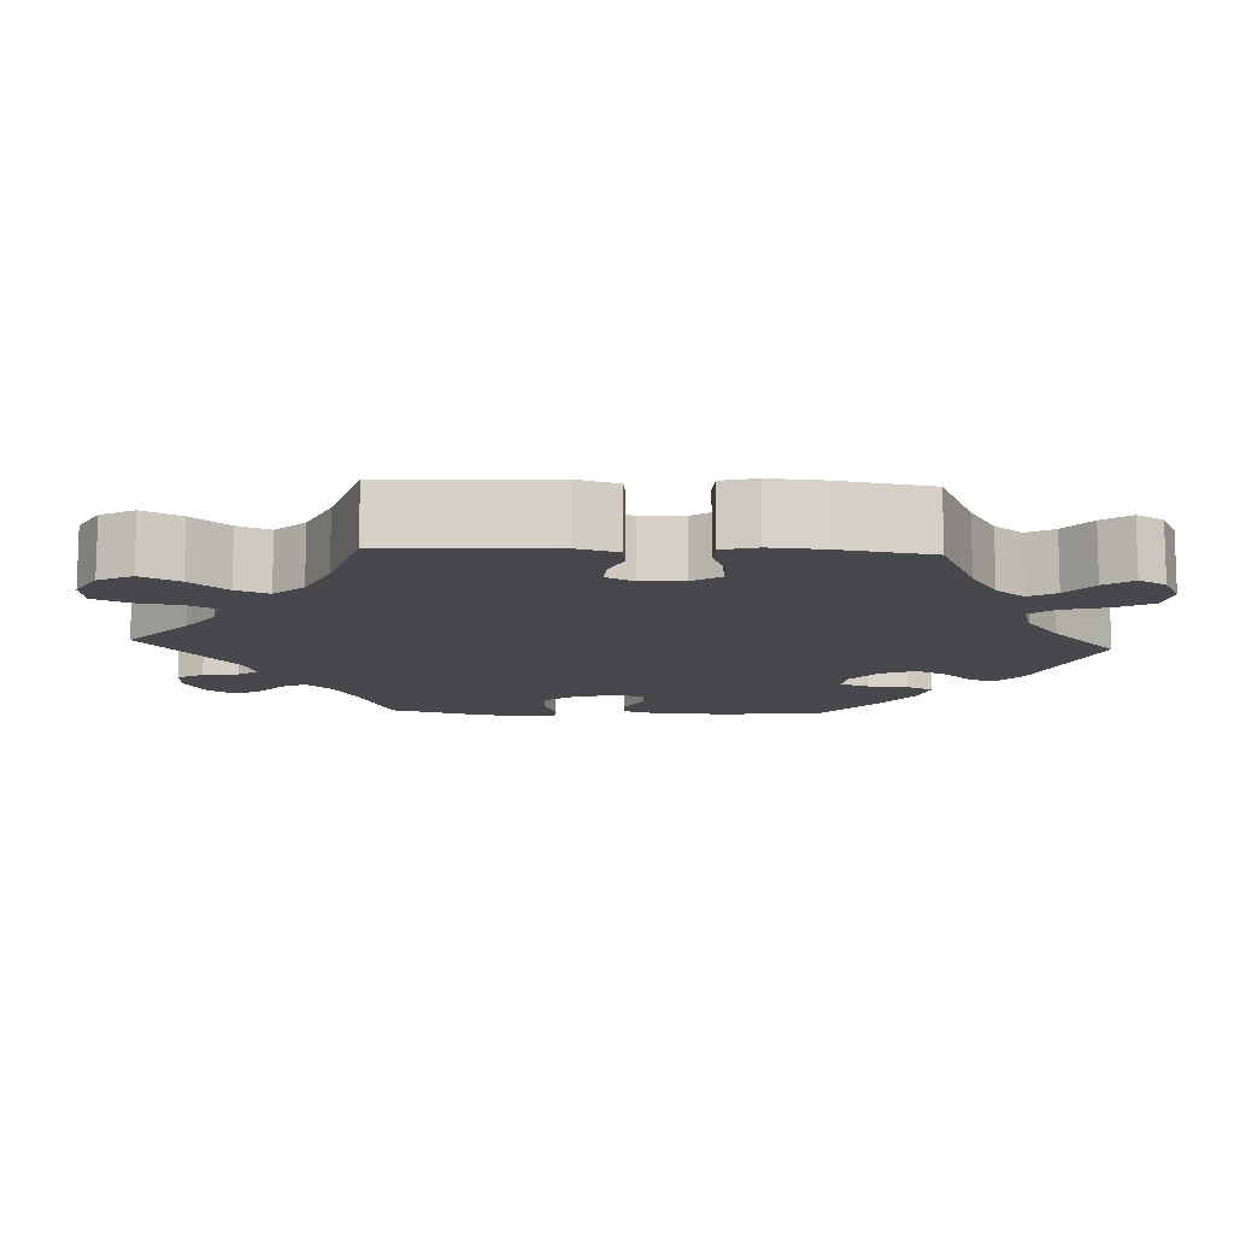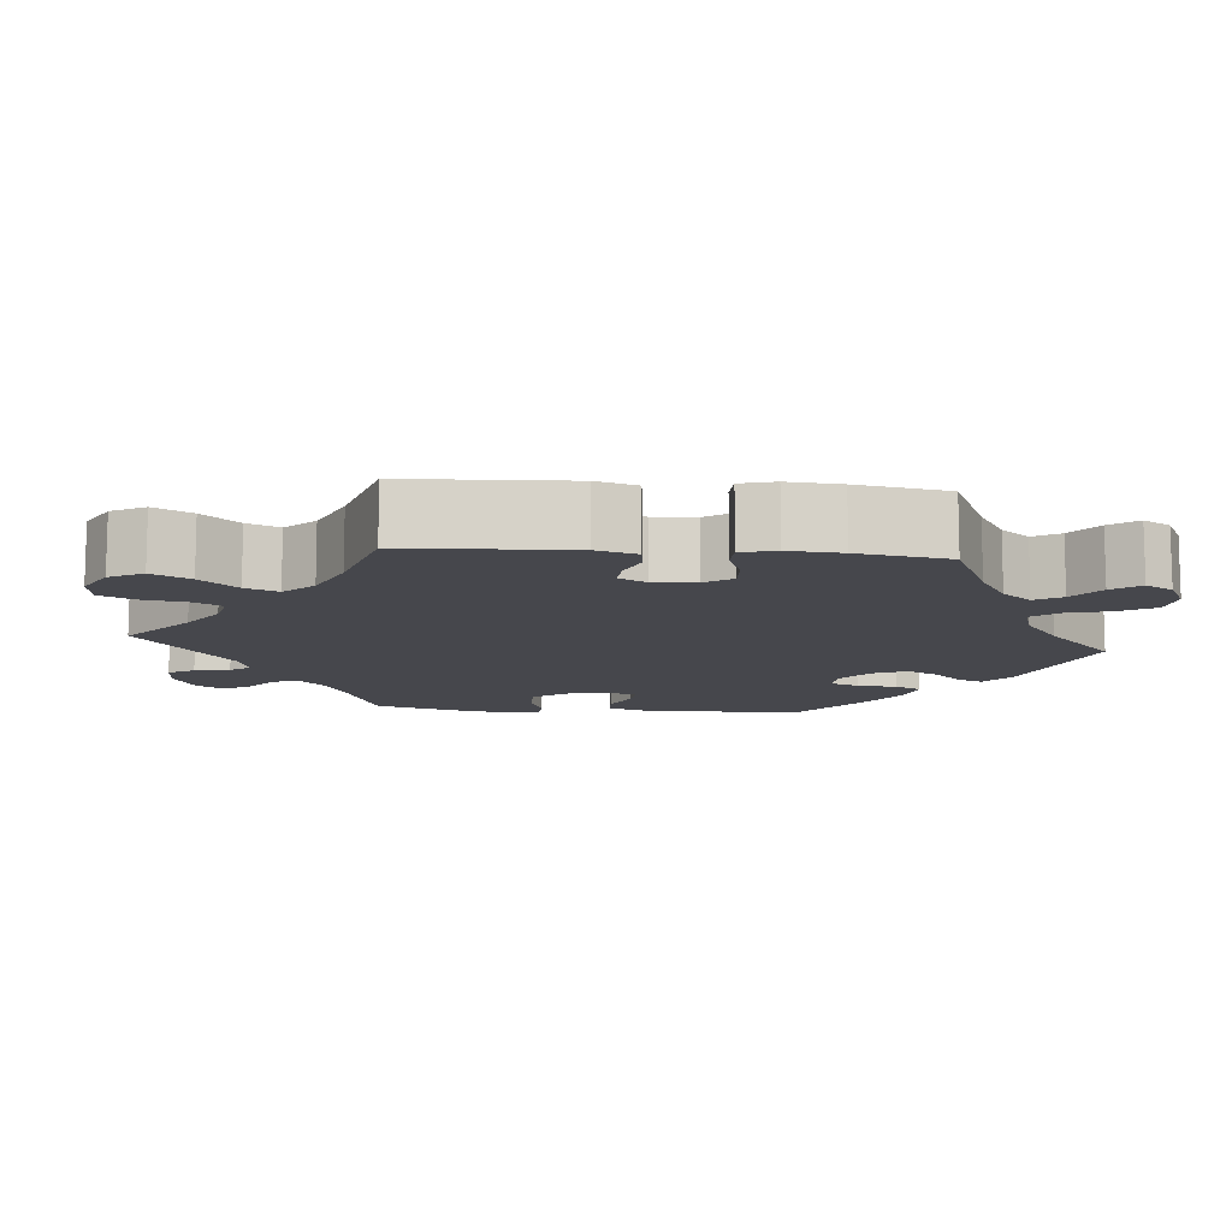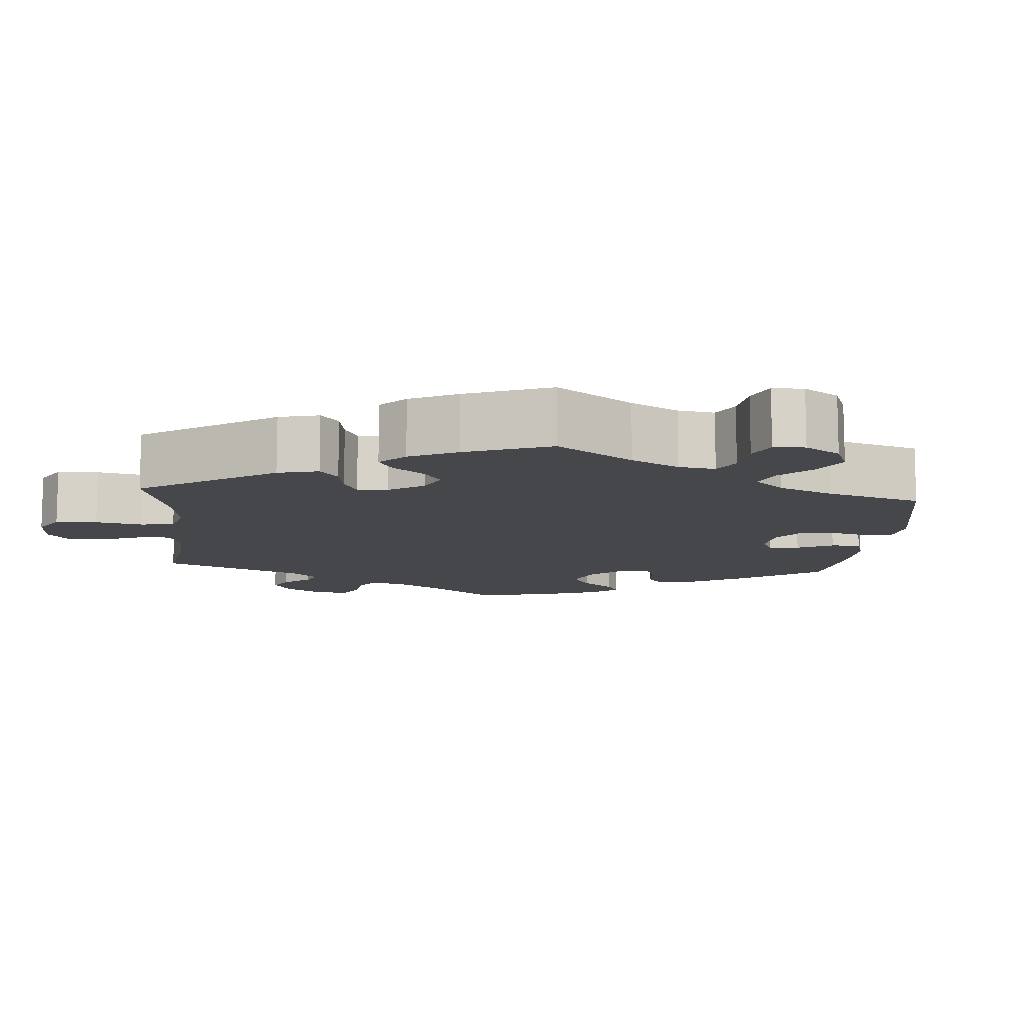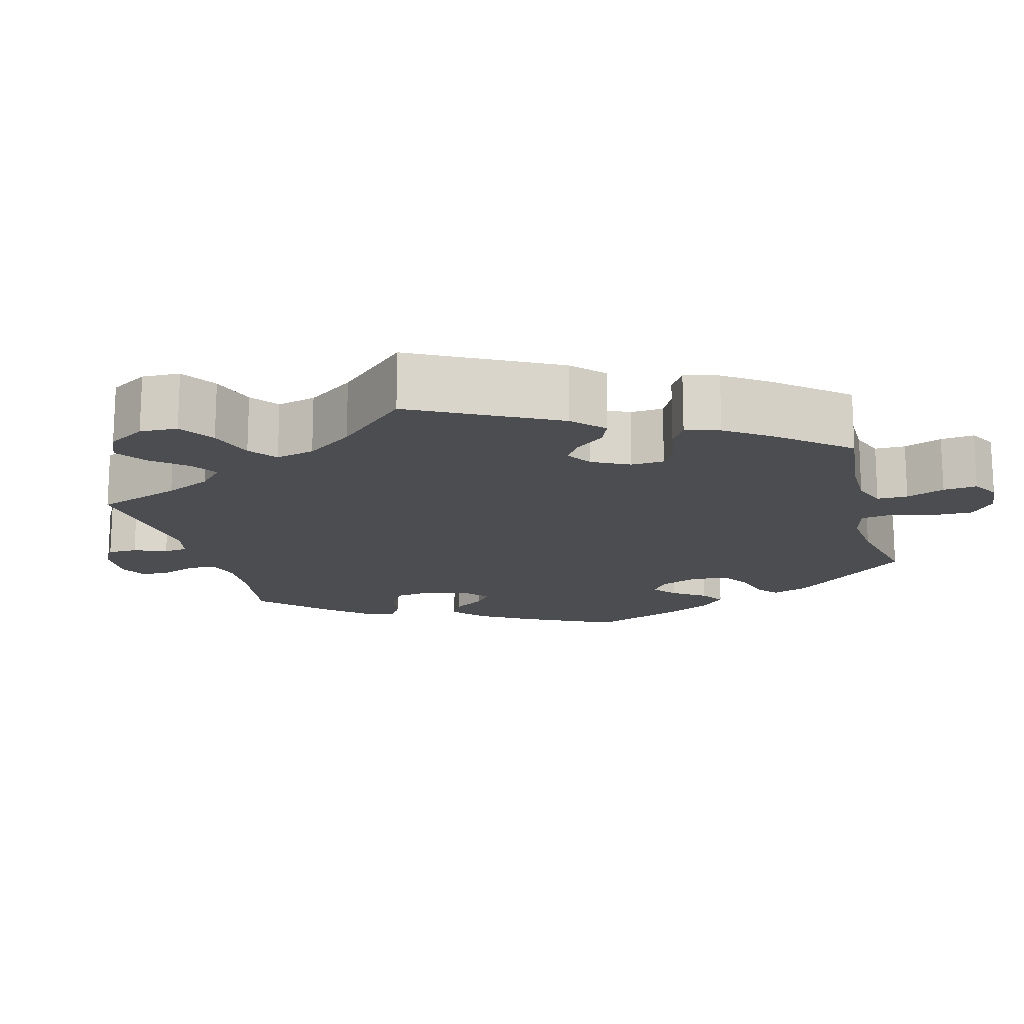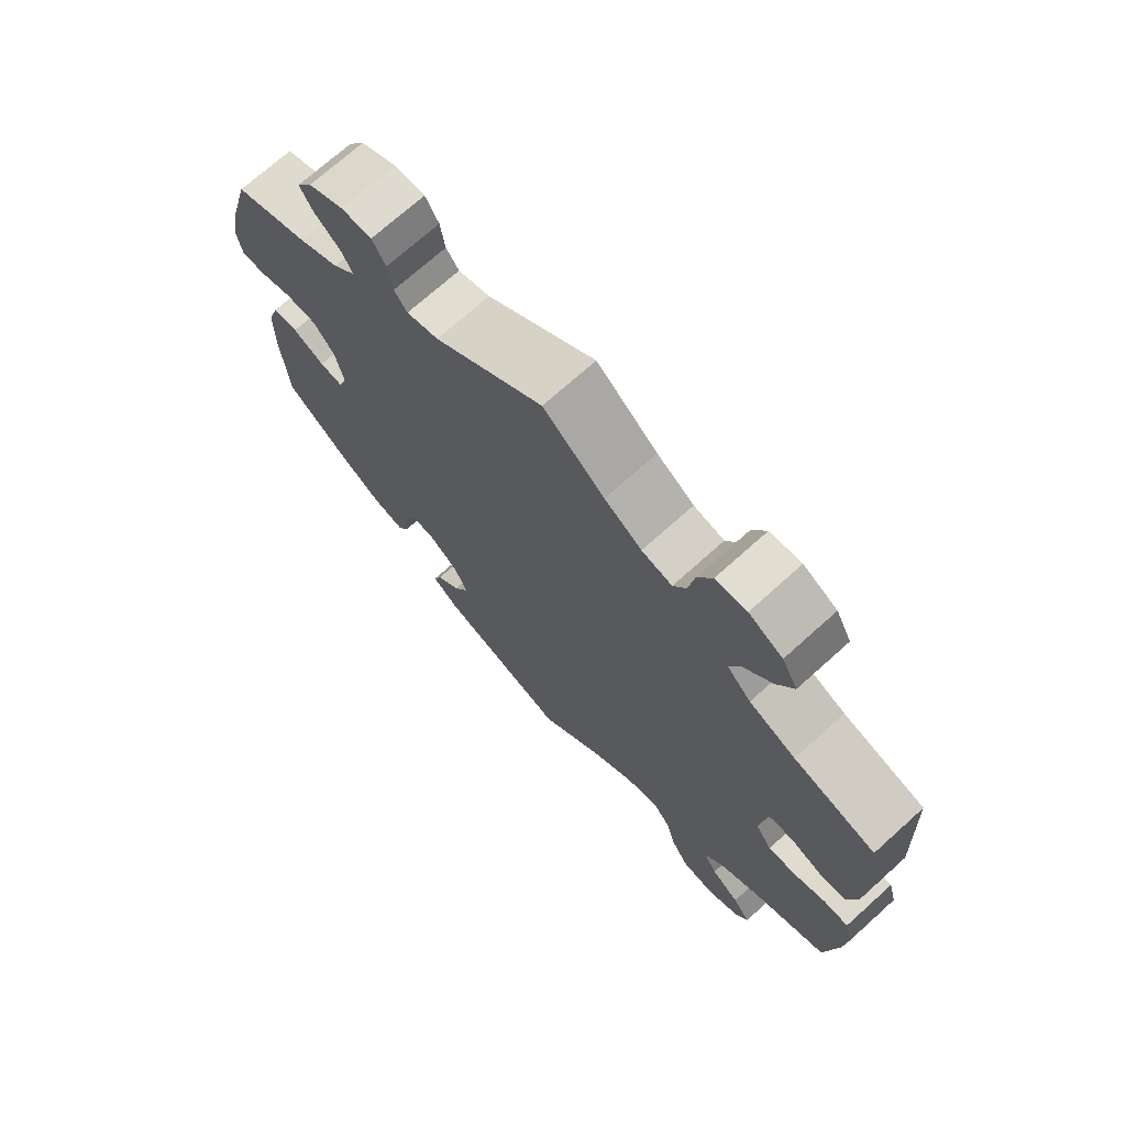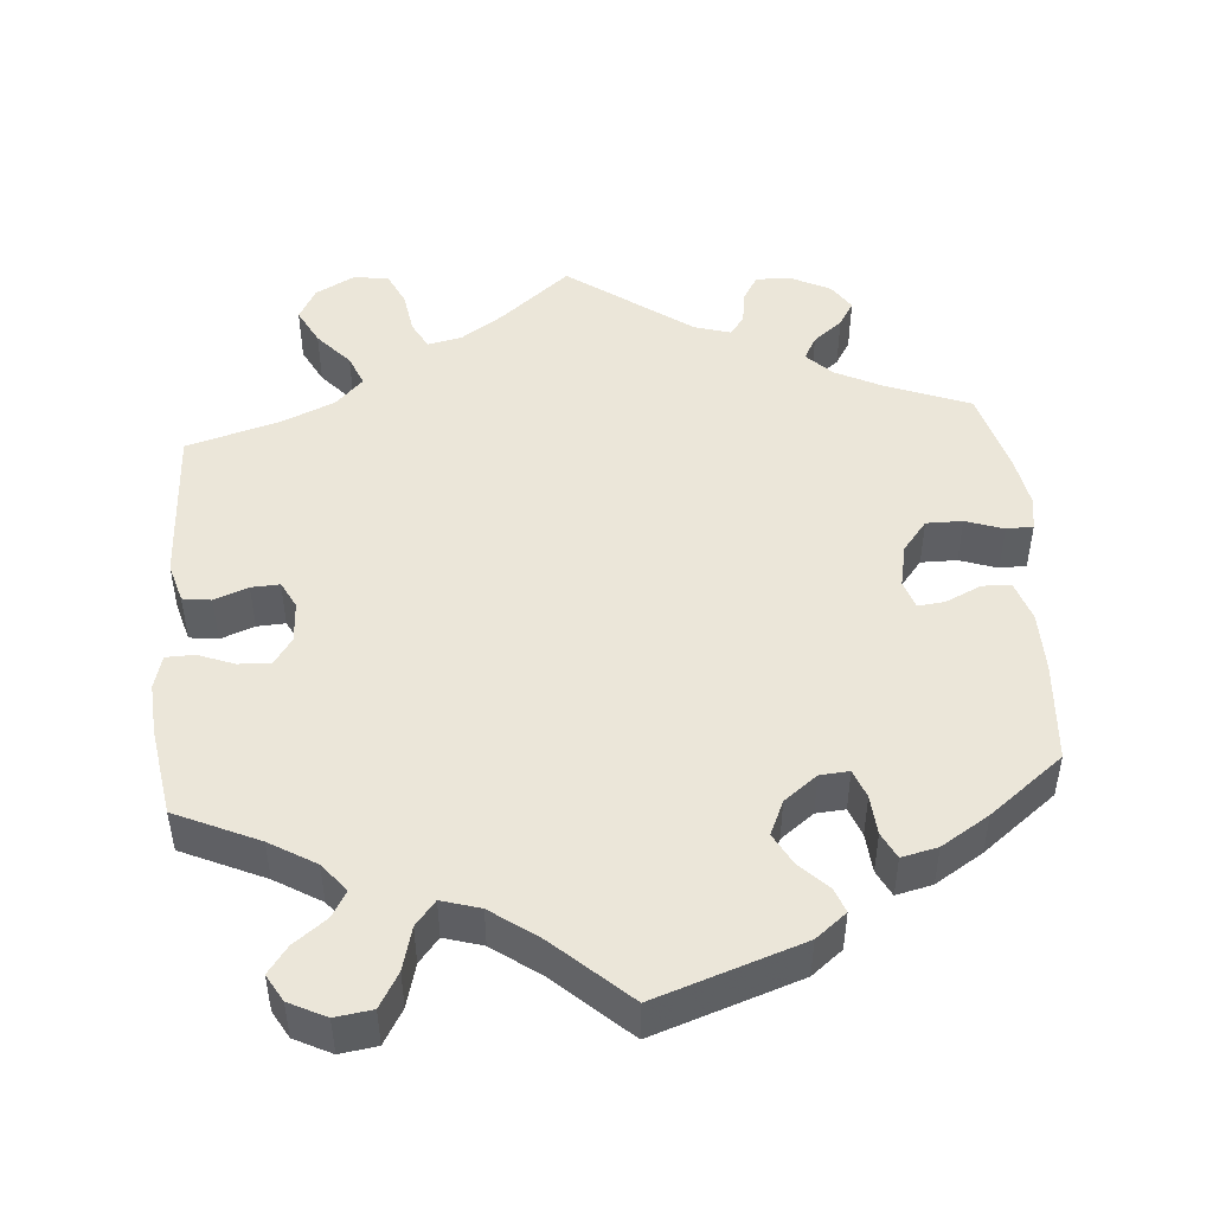
<metadata>
{"format":"obj","ext":"obj","renderer":"f3d","projection":"perspective","resolution":1024,"background":"white","views":[{"elev":-11.2,"azim":87.0,"up":"+Y"},{"elev":-10.9,"azim":84.8,"up":"+Y"},{"elev":-10.8,"azim":115.3,"up":"+Y"},{"elev":-15.8,"azim":74.6,"up":"+Y"},{"elev":71.7,"azim":48.0,"up":"+Z"},{"elev":47.9,"azim":175.5,"up":"+Y"}]}
</metadata>
<code>
v 0.09 0.07 0.503
v 0.145 0.07 0.466
v 0.19 0.07 0.456
v 0.209 0.07 0.492
v 0.218 0.07 0.548
v 0.239 0.07 0.592
v 0.285 0.07 0.597
v 0.335 0.07 0.57
v 0.358 0.07 0.527
v 0.333 0.07 0.479
v 0.292 0.07 0.433
v 0.275 0.07 0.392
v 0.311 0.07 0.355
v 0.38 0.07 0.325
v 0.501 0.07 0.29
v 0.511 0.07 0.082
v 0.496 0.07 0.03
v 0.459 0.07 0.025
v 0.415 0.07 0.042
v 0.378 0.07 0.044
v 0.36 0.07 0.009
v 0.363 0.07 -0.045
v 0.387 0.07 -0.08
v 0.429 0.07 -0.078
v 0.476 0.07 -0.06
v 0.513 0.07 -0.061
v 0.525 0.07 -0.105
v 0.52 0.07 -0.173
v 0.501 0.07 -0.289
v 0.393 0.07 -0.338
v 0.333 0.07 -0.374
v 0.303 0.07 -0.411
v 0.323 0.07 -0.445
v 0.365 0.07 -0.477
v 0.391 0.07 -0.512
v 0.371 0.07 -0.547
v 0.323 0.07 -0.571
v 0.275 0.07 -0.564
v 0.249 0.07 -0.519
v 0.234 0.07 -0.463
v 0.208 0.07 -0.431
v 0.158 0.07 -0.446
v 0.096 0.07 -0.491
v 0.001 0.07 -0.578
v -0.189 0.07 -0.513
v -0.229 0.07 -0.481
v -0.217 0.07 -0.449
v -0.181 0.07 -0.413
v -0.159 0.07 -0.372
v -0.179 0.07 -0.327
v -0.222 0.07 -0.294
v -0.26 0.07 -0.291
v -0.274 0.07 -0.328
v -0.278 0.07 -0.38
v -0.295 0.07 -0.414
v -0.342 0.07 -0.403
v -0.404 0.07 -0.364
v -0.5 0.07 -0.289
v -0.51 0.07 -0.157
v -0.509 0.07 -0.078
v -0.492 0.07 -0.026
v -0.455 0.07 -0.024
v -0.408 0.07 -0.046
v -0.373 0.07 -0.05
v -0.361 0.07 -0.013
v -0.373 0.07 0.044
v -0.405 0.07 0.084
v -0.452 0.07 0.084
v -0.501 0.07 0.067
v -0.536 0.07 0.068
v -0.543 0.07 0.111
v -0.531 0.07 0.177
v -0.5 0.07 0.289
v -0.391 0.07 0.331
v -0.331 0.07 0.361
v -0.298 0.07 0.394
v -0.315 0.07 0.425
v -0.353 0.07 0.456
v -0.373 0.07 0.489
v -0.35 0.07 0.524
v -0.298 0.07 0.55
v -0.253 0.07 0.551
v -0.233 0.07 0.518
v -0.226 0.07 0.473
v -0.207 0.07 0.448
v -0.16 0.07 0.462
v 0 0.07 0.578
v 0.09 0 0.503
v 0.145 0 0.466
v 0.19 0 0.456
v 0.209 0 0.492
v 0.218 0 0.548
v 0.239 0 0.592
v 0.285 0 0.597
v 0.335 0 0.57
v 0.358 0 0.527
v 0.333 0 0.479
v 0.292 0 0.433
v 0.275 0 0.392
v 0.311 0 0.355
v 0.38 0 0.325
v 0.501 0 0.29
v 0.511 0 0.082
v 0.496 0 0.03
v 0.459 0 0.025
v 0.415 0 0.042
v 0.378 0 0.044
v 0.36 0 0.009
v 0.363 0 -0.045
v 0.387 0 -0.08
v 0.429 0 -0.078
v 0.476 0 -0.06
v 0.513 0 -0.061
v 0.525 0 -0.105
v 0.52 0 -0.173
v 0.501 0 -0.289
v 0.393 0 -0.338
v 0.333 0 -0.374
v 0.303 0 -0.411
v 0.323 0 -0.445
v 0.365 0 -0.477
v 0.391 0 -0.512
v 0.371 0 -0.547
v 0.323 0 -0.571
v 0.275 0 -0.564
v 0.249 0 -0.519
v 0.234 0 -0.463
v 0.208 0 -0.431
v 0.158 0 -0.446
v 0.096 0 -0.491
v 0.001 0 -0.578
v -0.189 0 -0.513
v -0.229 0 -0.481
v -0.217 0 -0.449
v -0.181 0 -0.413
v -0.159 0 -0.372
v -0.179 0 -0.327
v -0.222 0 -0.294
v -0.26 0 -0.291
v -0.274 0 -0.328
v -0.278 0 -0.38
v -0.295 0 -0.414
v -0.342 0 -0.403
v -0.404 0 -0.364
v -0.5 0 -0.289
v -0.51 0 -0.157
v -0.509 0 -0.078
v -0.492 0 -0.026
v -0.455 0 -0.024
v -0.408 0 -0.046
v -0.373 0 -0.05
v -0.361 0 -0.013
v -0.373 0 0.044
v -0.405 0 0.084
v -0.452 0 0.084
v -0.501 0 0.067
v -0.536 0 0.068
v -0.543 0 0.111
v -0.531 0 0.177
v -0.5 0 0.289
v -0.391 0 0.331
v -0.331 0 0.361
v -0.298 0 0.394
v -0.315 0 0.425
v -0.353 0 0.456
v -0.373 0 0.489
v -0.35 0 0.524
v -0.298 0 0.55
v -0.253 0 0.551
v -0.233 0 0.518
v -0.226 0 0.473
v -0.207 0 0.448
v -0.16 0 0.462
v 0 0 0.578
f 86 87 1
f 85 86 1 2
f 81 82 83 84
f 81 84 85
f 80 81 85
f 77 78 79 80
f 76 77 80 85
f 75 76 85 2
f 71 72 73 74
f 68 69 70 71
f 67 68 71 74
f 66 67 74 75
f 60 61 62 63
f 60 63 64
f 59 60 64
f 58 59 64
f 57 58 64
f 56 57 64 65
f 53 54 55 56
f 52 53 56 65
f 45 46 47 48
f 43 44 45 48
f 42 43 48 49
f 41 42 49 50
f 37 38 39 40
f 37 40 41
f 36 37 41
f 33 34 35 36
f 32 33 36 41
f 31 32 41 50
f 27 28 29 30
f 24 25 26 27
f 23 24 27 30
f 22 23 30 31
f 16 17 18 19
f 14 15 16 19
f 13 14 19 20
f 12 13 20 21
f 8 9 10 11
f 8 11 12
f 7 8 12
f 4 5 6 7
f 3 4 7 12
f 51 52 65 66
f 50 51 66 75
f 22 31 50 75
f 12 21 22 75
f 2 3 12 75
f 88 174 173
f 89 88 173 172
f 171 170 169 168
f 172 171 168
f 172 168 167
f 167 166 165 164
f 172 167 164 163
f 89 172 163 162
f 161 160 159 158
f 158 157 156 155
f 161 158 155 154
f 162 161 154 153
f 150 149 148 147
f 151 150 147
f 151 147 146
f 151 146 145
f 151 145 144
f 152 151 144 143
f 143 142 141 140
f 152 143 140 139
f 135 134 133 132
f 135 132 131 130
f 136 135 130 129
f 137 136 129 128
f 127 126 125 124
f 128 127 124
f 128 124 123
f 123 122 121 120
f 128 123 120 119
f 137 128 119 118
f 117 116 115 114
f 114 113 112 111
f 117 114 111 110
f 118 117 110 109
f 106 105 104 103
f 106 103 102 101
f 107 106 101 100
f 108 107 100 99
f 98 97 96 95
f 99 98 95
f 99 95 94
f 94 93 92 91
f 99 94 91 90
f 153 152 139 138
f 162 153 138 137
f 162 137 118 109
f 162 109 108 99
f 162 99 90 89
f 1 88 89 2
f 2 89 90 3
f 3 90 91 4
f 4 91 92 5
f 5 92 93 6
f 6 93 94 7
f 7 94 95 8
f 8 95 96 9
f 9 96 97 10
f 10 97 98 11
f 11 98 99 12
f 12 99 100 13
f 13 100 101 14
f 14 101 102 15
f 15 102 103 16
f 16 103 104 17
f 17 104 105 18
f 18 105 106 19
f 19 106 107 20
f 20 107 108 21
f 21 108 109 22
f 22 109 110 23
f 23 110 111 24
f 24 111 112 25
f 25 112 113 26
f 26 113 114 27
f 27 114 115 28
f 28 115 116 29
f 29 116 117 30
f 30 117 118 31
f 31 118 119 32
f 32 119 120 33
f 33 120 121 34
f 34 121 122 35
f 35 122 123 36
f 36 123 124 37
f 37 124 125 38
f 38 125 126 39
f 39 126 127 40
f 40 127 128 41
f 41 128 129 42
f 42 129 130 43
f 43 130 131 44
f 44 131 132 45
f 45 132 133 46
f 46 133 134 47
f 47 134 135 48
f 48 135 136 49
f 49 136 137 50
f 50 137 138 51
f 51 138 139 52
f 52 139 140 53
f 53 140 141 54
f 54 141 142 55
f 55 142 143 56
f 56 143 144 57
f 57 144 145 58
f 58 145 146 59
f 59 146 147 60
f 60 147 148 61
f 61 148 149 62
f 62 149 150 63
f 63 150 151 64
f 64 151 152 65
f 65 152 153 66
f 66 153 154 67
f 67 154 155 68
f 68 155 156 69
f 69 156 157 70
f 70 157 158 71
f 71 158 159 72
f 72 159 160 73
f 73 160 161 74
f 74 161 162 75
f 75 162 163 76
f 76 163 164 77
f 77 164 165 78
f 78 165 166 79
f 79 166 167 80
f 80 167 168 81
f 81 168 169 82
f 82 169 170 83
f 83 170 171 84
f 84 171 172 85
f 85 172 173 86
f 86 173 174 87
f 87 174 88 1

</code>
